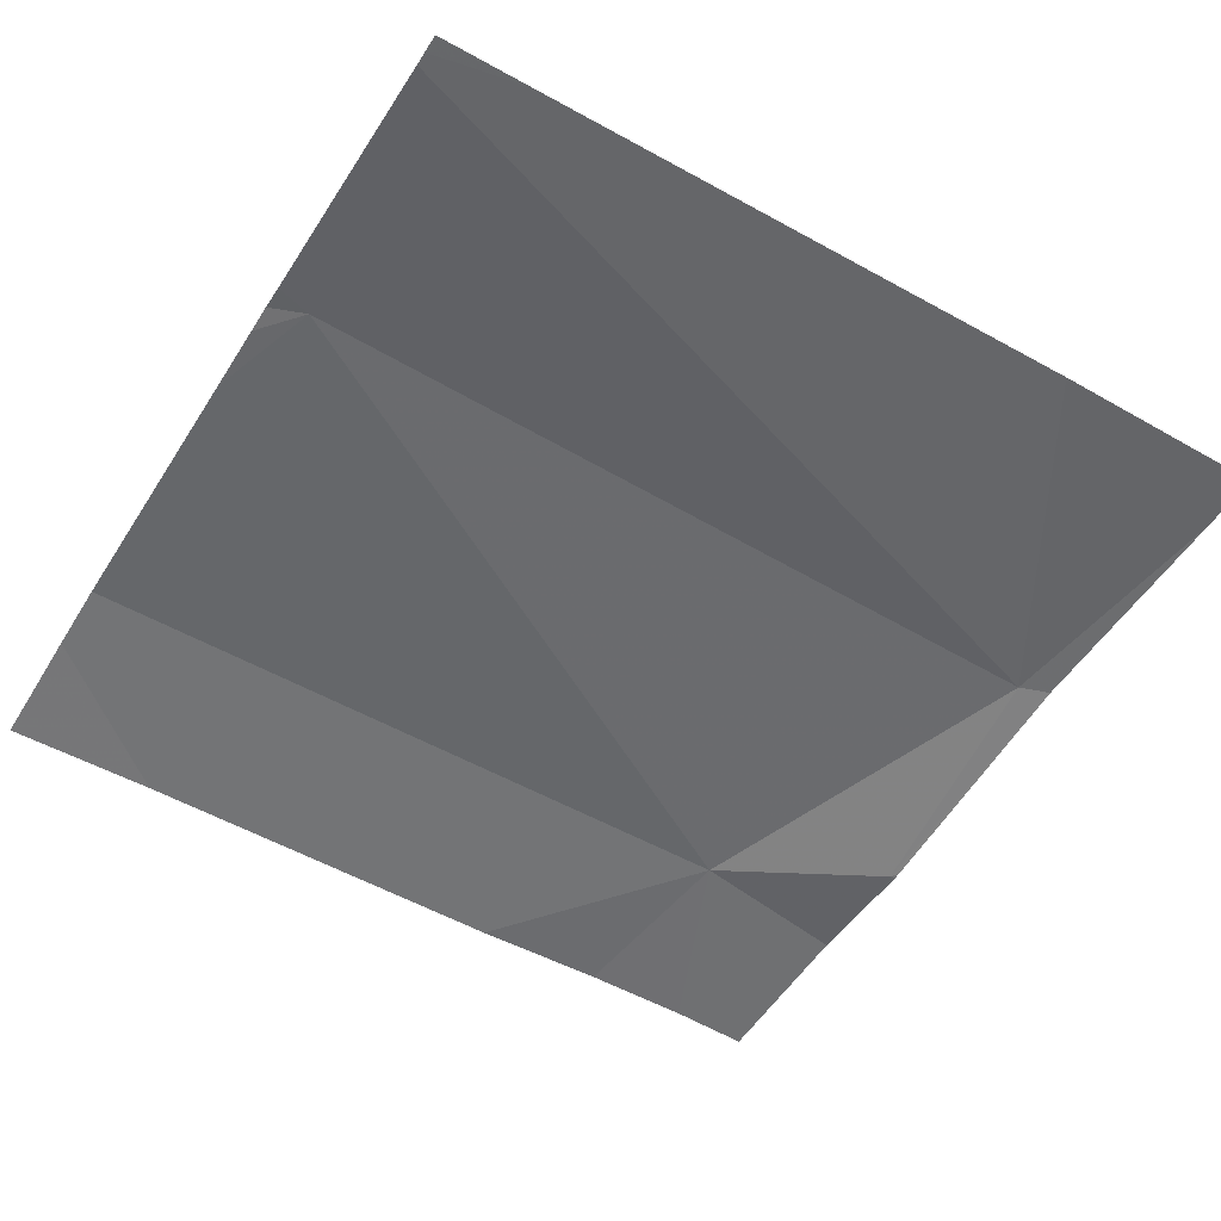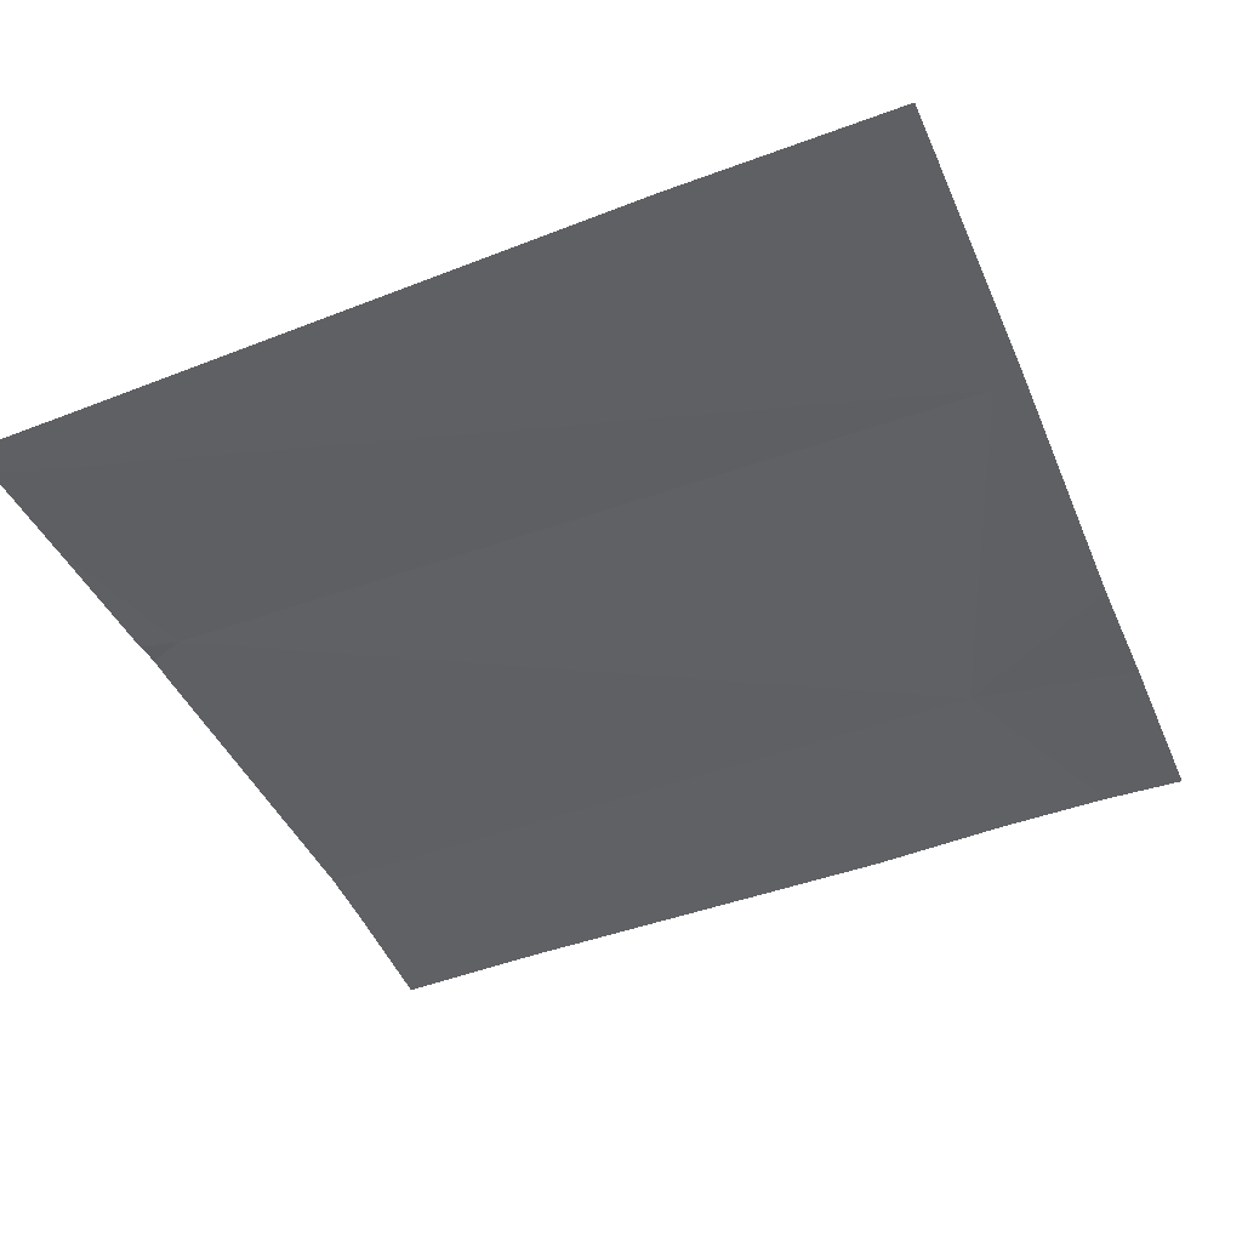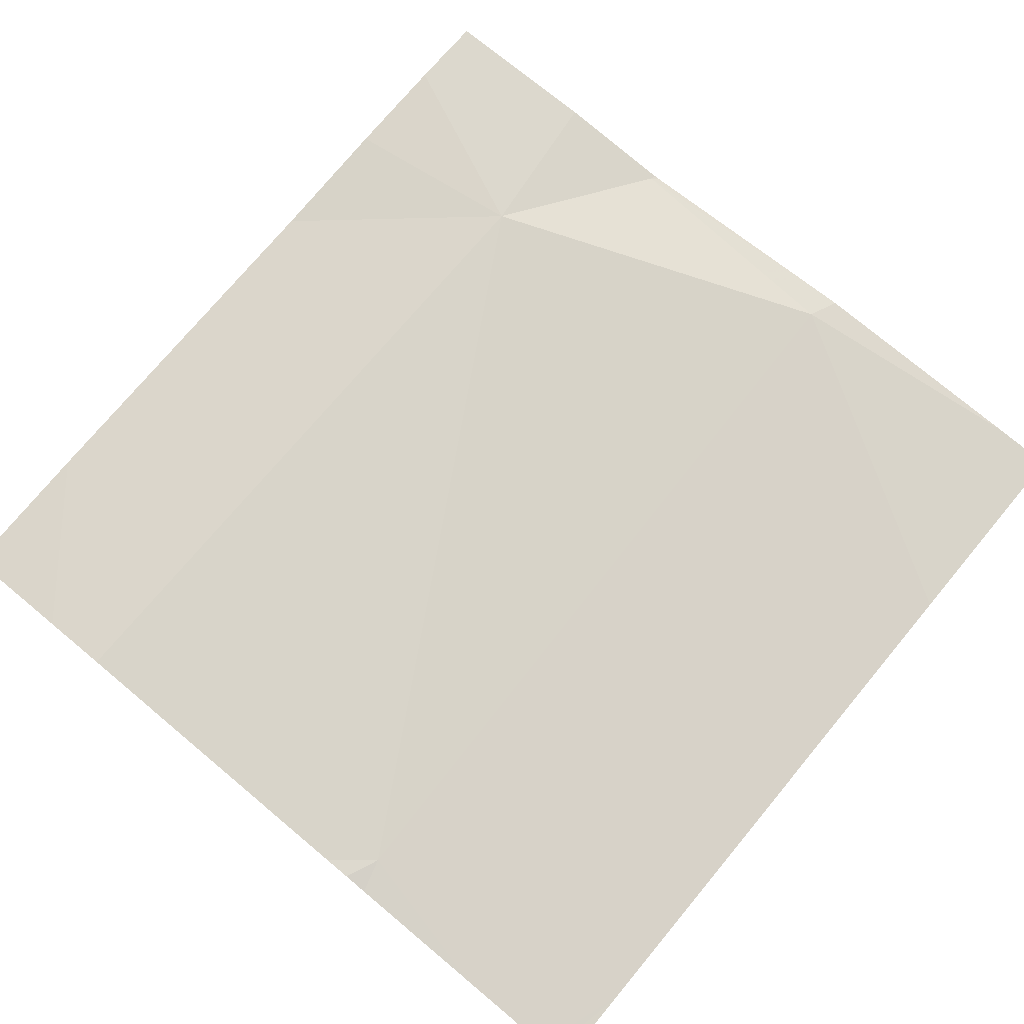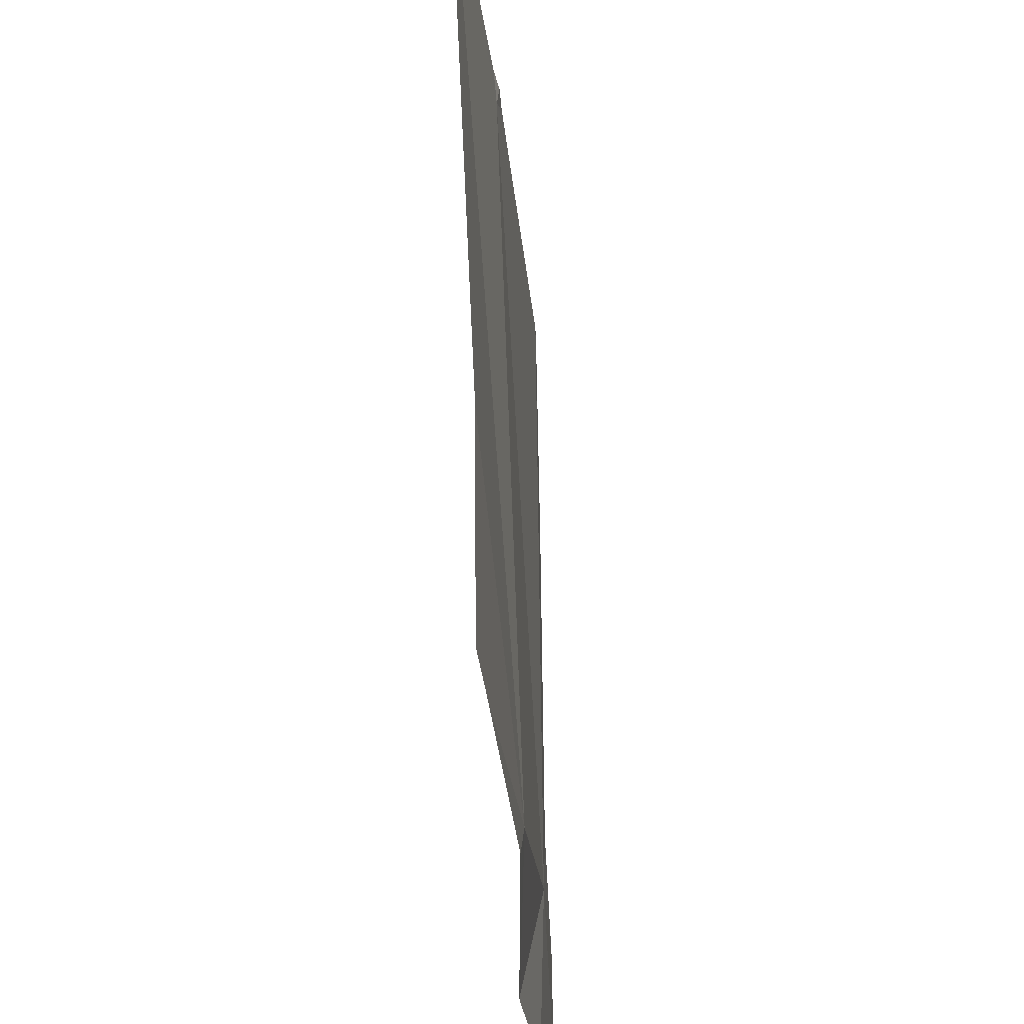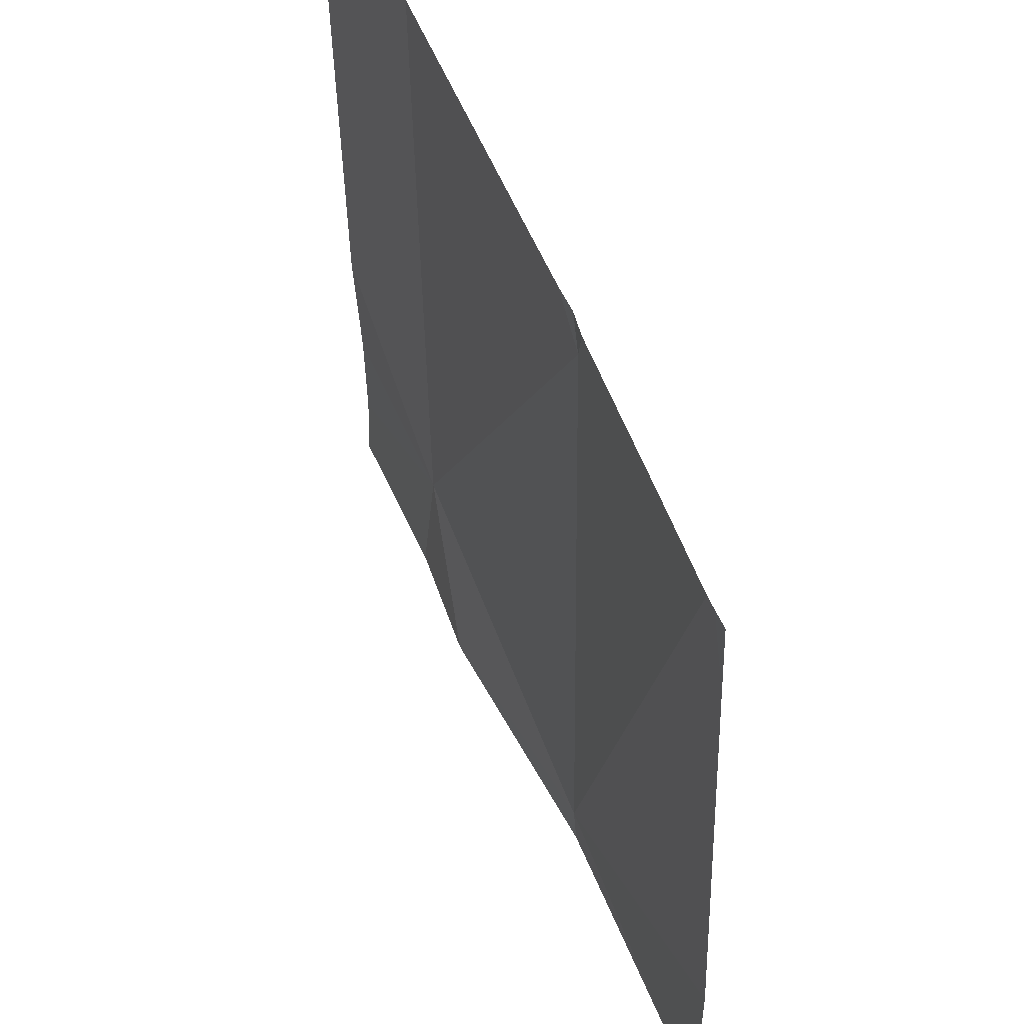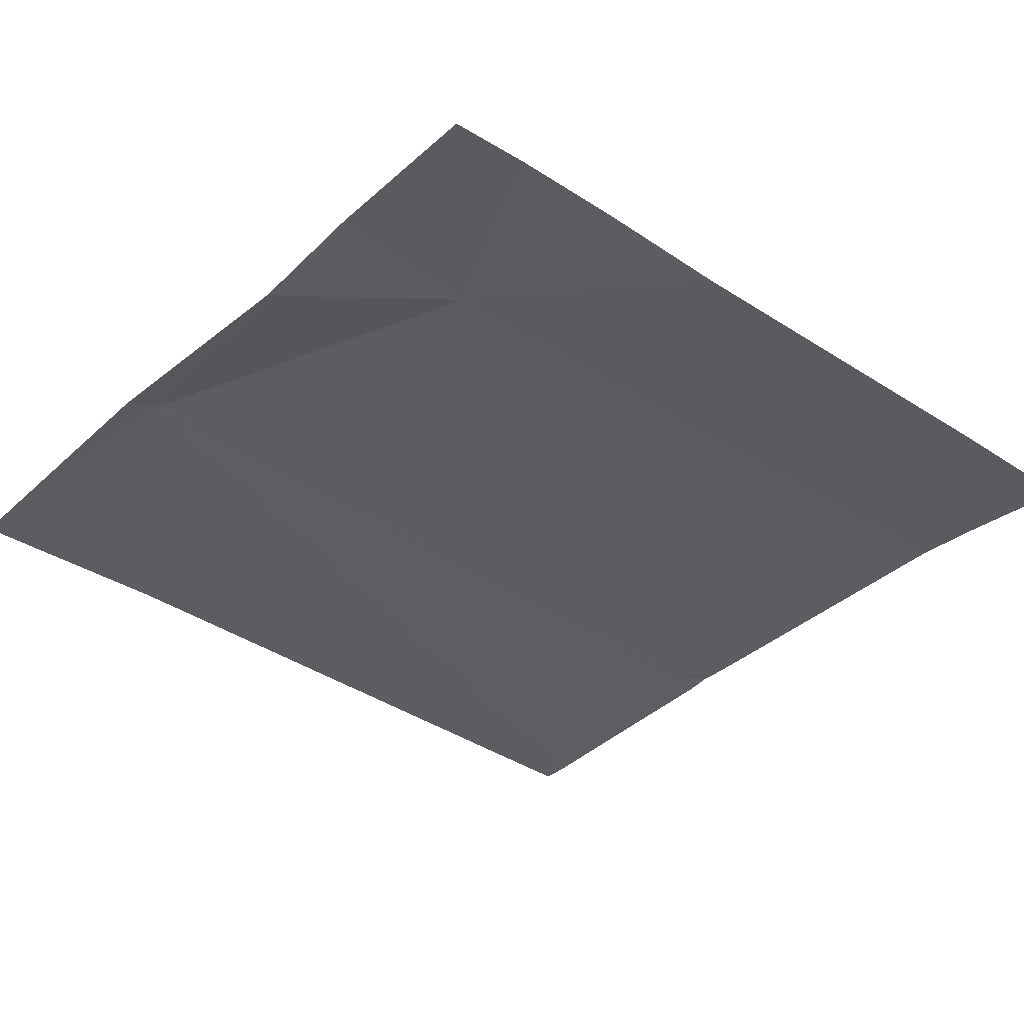
<metadata>
{"format":"obj","ext":"obj","renderer":"f3d","projection":"perspective","resolution":1024,"background":"white","views":[{"elev":-53.4,"azim":-121.6,"up":"+Z"},{"elev":-45.0,"azim":-67.2,"up":"+Z"},{"elev":74.5,"azim":-140.2,"up":"+Z"},{"elev":-36.2,"azim":-85.2,"up":"+Y"},{"elev":54.8,"azim":-113.0,"up":"+Y"},{"elev":-34.9,"azim":49.7,"up":"+Z"}]}
</metadata>
<code>
v -134.3 243.9 483.3
v -134.7 244.6 483.3
v -135 244.7 483.2
v -134.1 244.5 483.2
v -134.7 243.7 483.3
v -134.1 243.8 483.3
v -134.1 243.9 483.3
v -134.6 244.7 483.3
v -134.7 243.8 483.3
v -134.7 244.7 483.3
v -134.4 243.7 483.2
v -134.3 243.7 483.3
v -134.4 243.7 483.2
v -134.4 243.7 483.2
v -134.9 244.7 483.2
v -134.2 244.7 483.3
v -135 244.6 483.2
v -135 244 483.3
v -134.1 244.1 483.3
v -134.3 244.7 483.3
v -134.4 243.7 483.2
v -134.8 243.7 483.3
v -135 243.7 483.3
v -134.1 243.7 483.3
v -135 243.7 483.3
v -134.1 243.7 483.3
v -134.7 244.7 483.2
v -135 244.7 483.2
v -134.7 244.7 483.3
v -135 244.7 483.2
v -134.1 244.7 483.2
f 27 2 29
f 4 1 19
f 2 1 20
f 9 2 15
f 10 2 8
f 14 11 13
f 9 1 2
f 1 9 11
f 12 11 21
f 13 11 5
f 17 9 3
f 11 9 5
f 1 4 16
f 3 9 15
f 15 2 27
f 12 1 11
f 23 18 25
f 7 1 6
f 6 1 12
f 18 9 17
f 19 1 7
f 5 9 22
f 21 11 14
f 8 2 20
f 22 9 23
f 23 9 18
f 20 1 16
f 16 4 31
f 24 6 12
f 26 6 24
f 28 17 3
f 29 2 10
f 30 17 28

</code>
